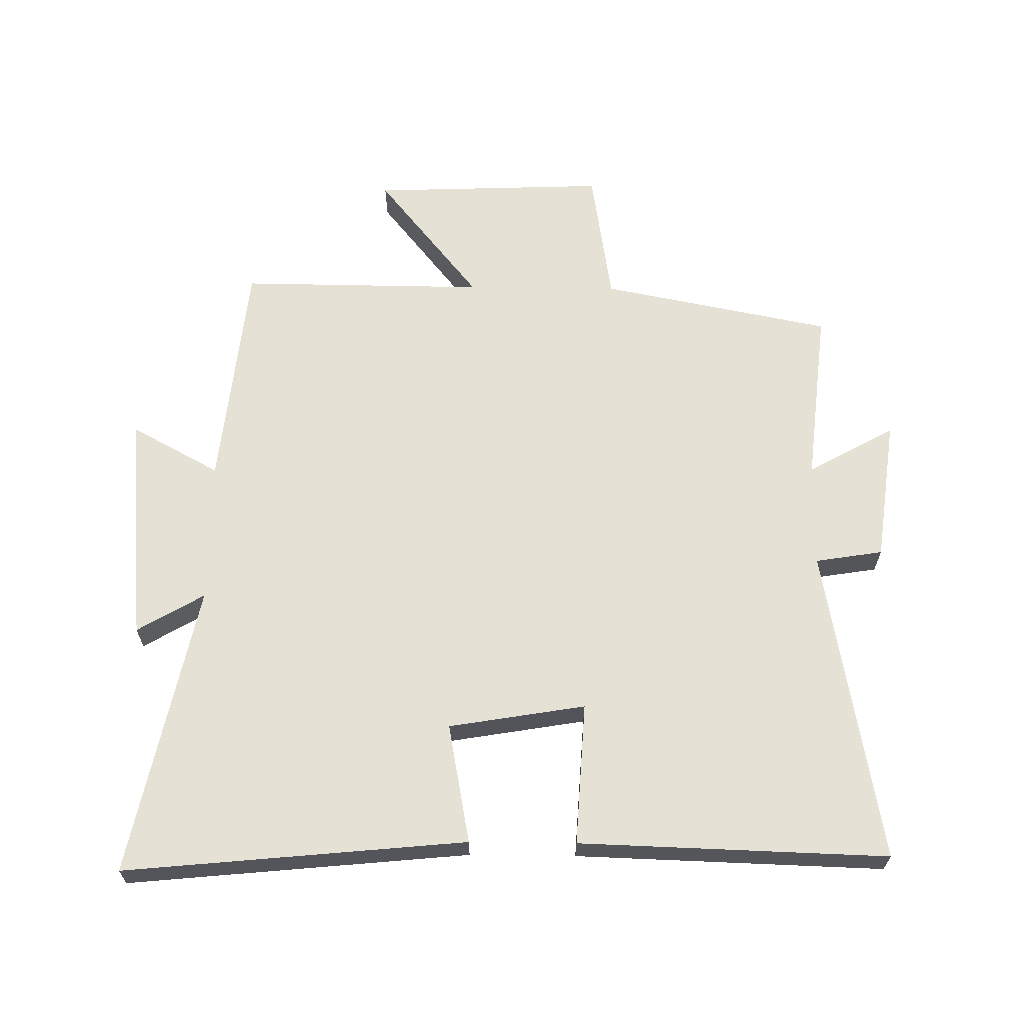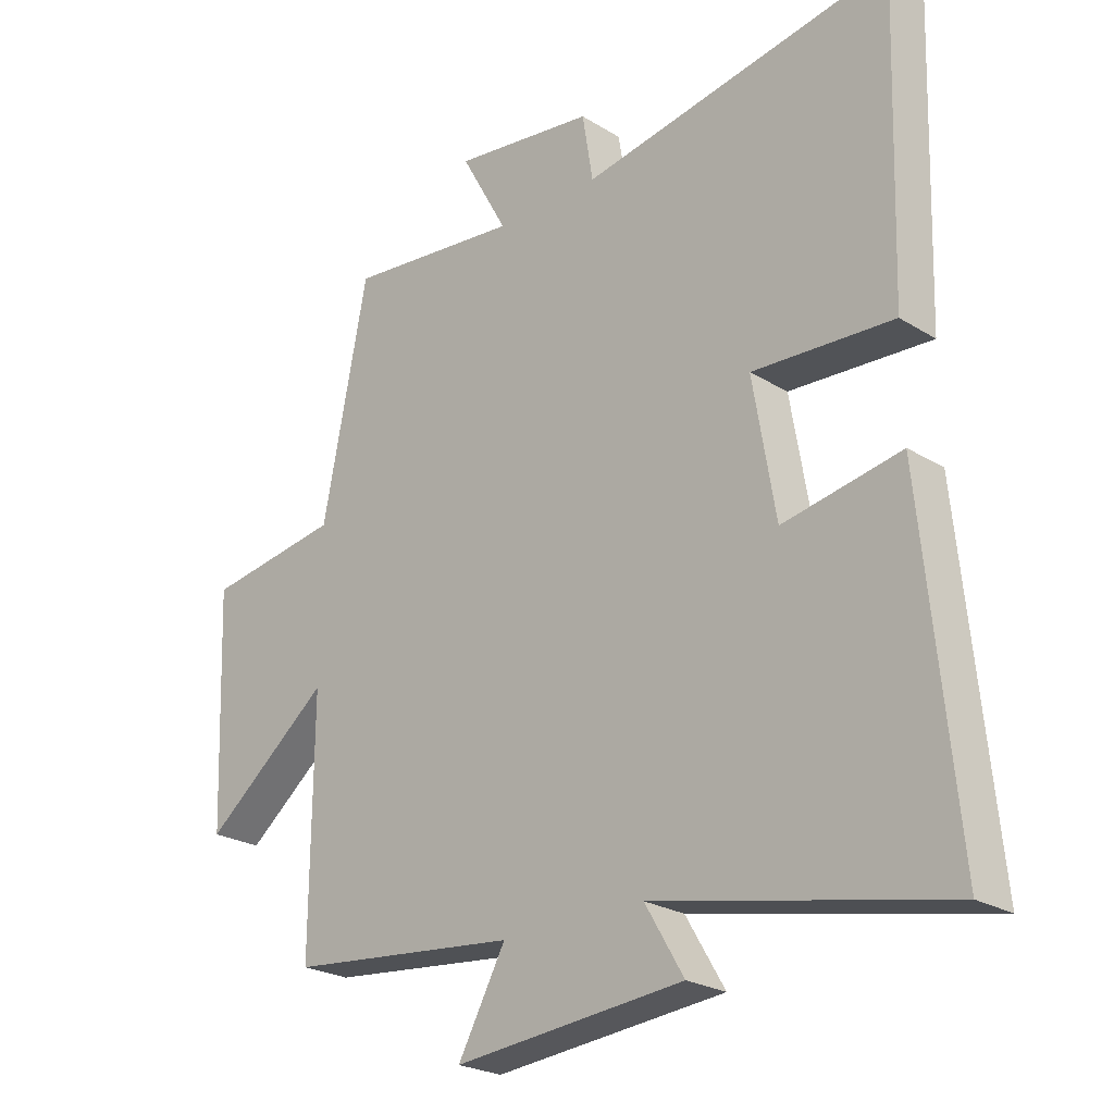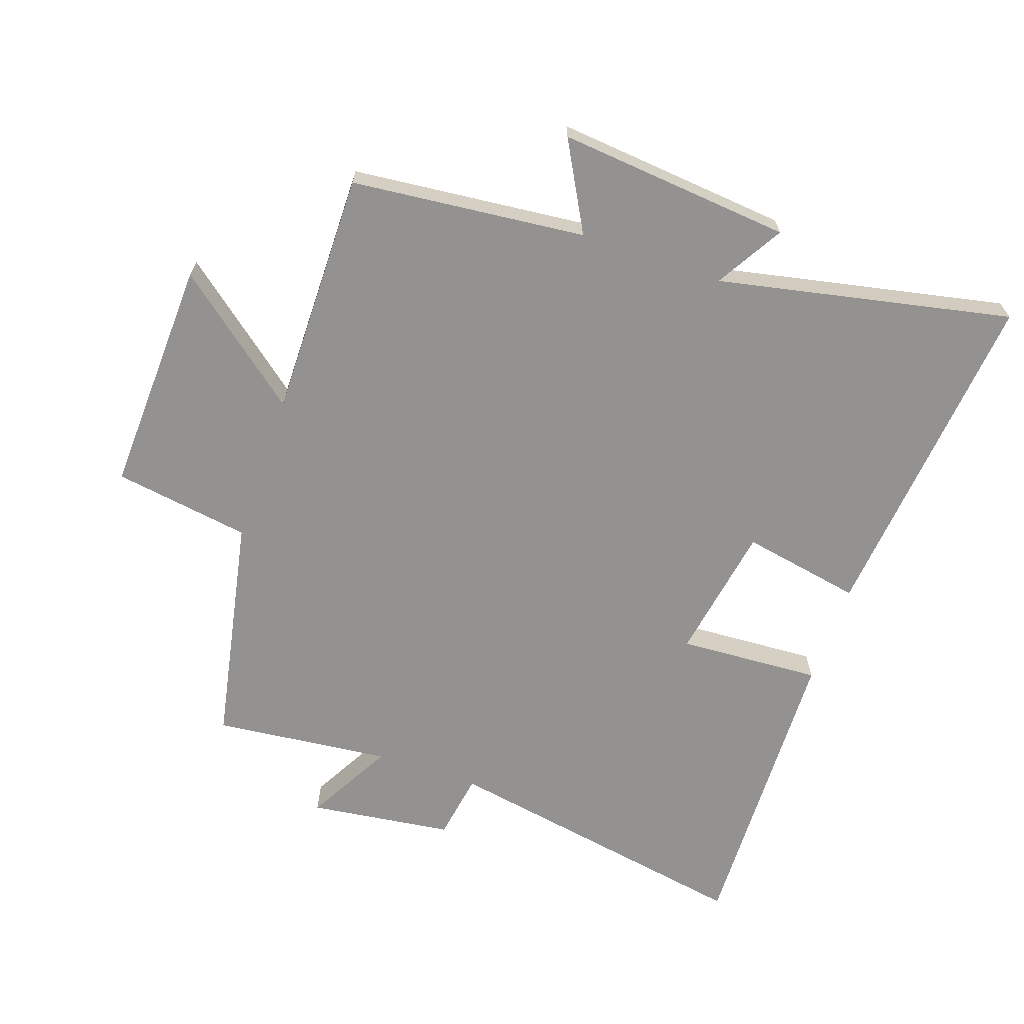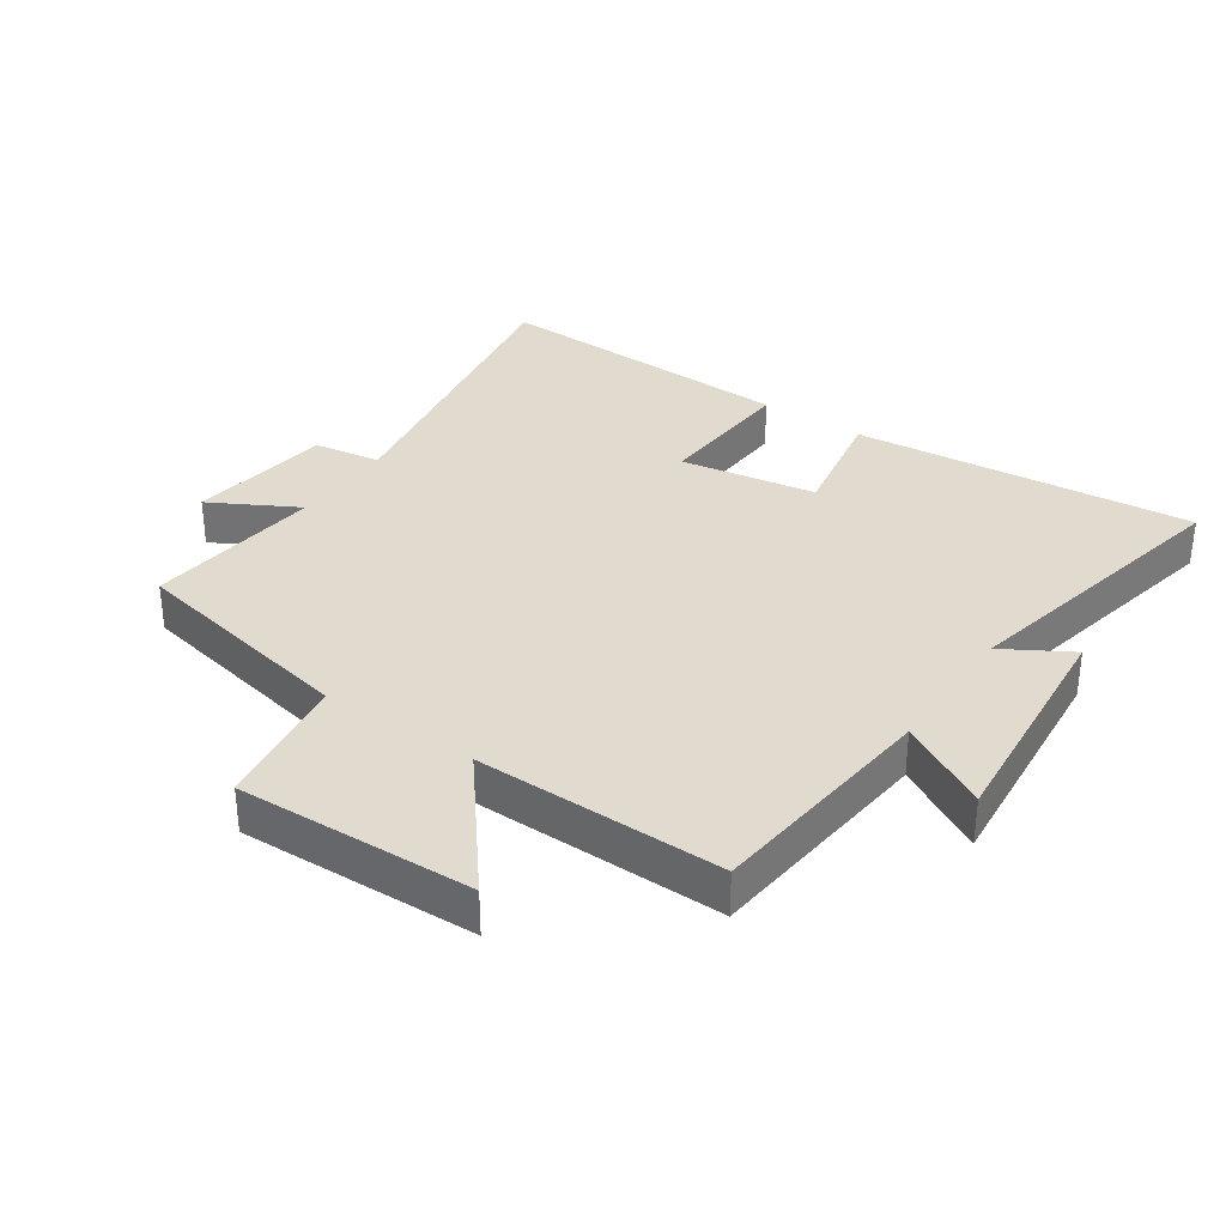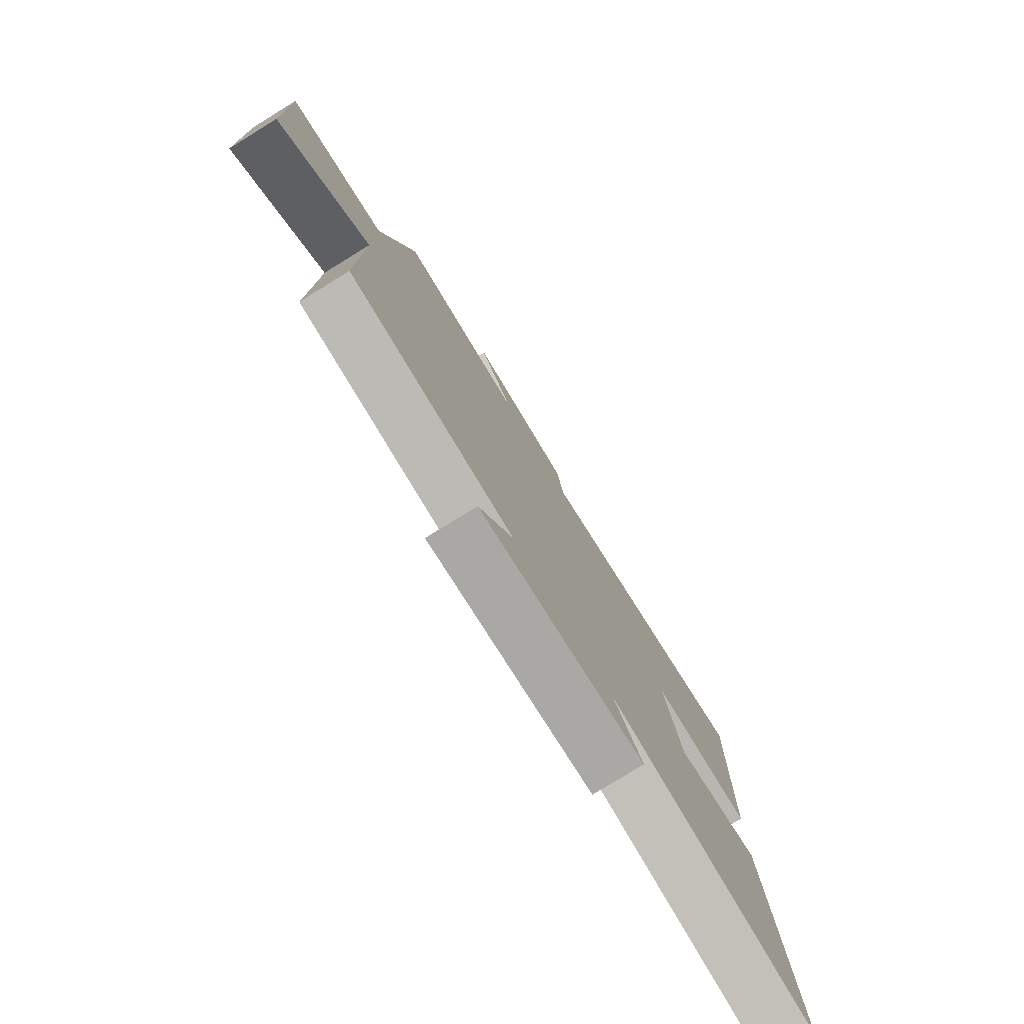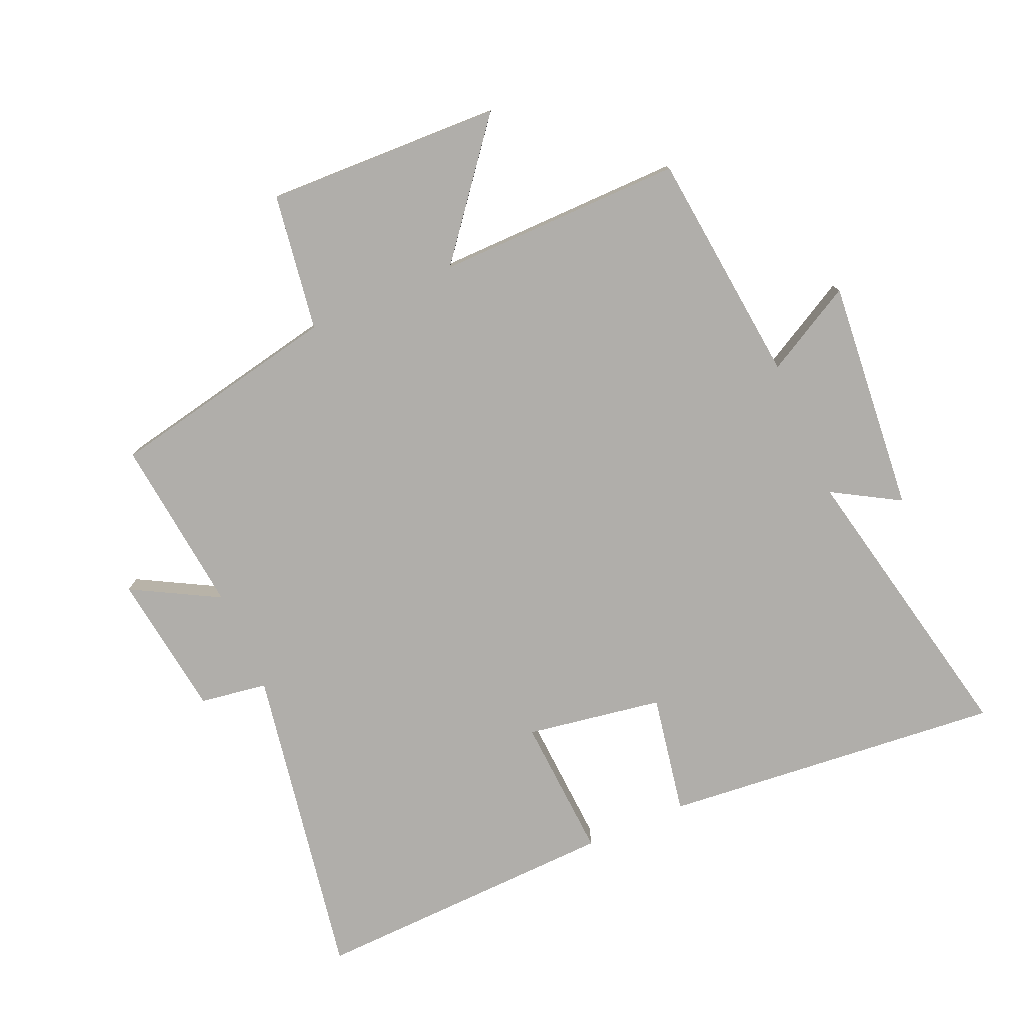
<metadata>
{"format":"obj","ext":"obj","renderer":"f3d","projection":"perspective","resolution":1024,"background":"white","views":[{"elev":64.4,"azim":-89.3,"up":"+Y"},{"elev":-24.1,"azim":-135.6,"up":"+Z"},{"elev":-66.4,"azim":160.9,"up":"+Y"},{"elev":33.6,"azim":124.5,"up":"+Y"},{"elev":-79.1,"azim":121.6,"up":"+Z"},{"elev":-77.8,"azim":113.7,"up":"+Y"}]}
</metadata>
<code>
v -0.515 0.07 0.588
v -0.018 0.07 0.5
v -0.001 0.07 0.606
v 0.225 0.07 0.636
v 0.15 0.07 0.5
v 0.428 0.07 0.53
v 0.5 0.07 0.167
v 0.715 0.07 0.134
v 0.701 0.07 -0.236
v 0.5 0.07 -0.075
v 0.503 0.07 -0.462
v 0.136 0.07 -0.5
v 0.212 0.07 -0.639
v -0.154 0.07 -0.605
v -0.092 0.07 -0.5
v -0.552 0.07 -0.596
v -0.5 0.07 -0.061
v -0.312 0.07 -0.096
v -0.276 0.07 0.118
v -0.5 0.07 0.105
v -0.515 0 0.588
v -0.018 0 0.5
v -0.001 0 0.606
v 0.225 0 0.636
v 0.15 0 0.5
v 0.428 0 0.53
v 0.5 0 0.167
v 0.715 0 0.134
v 0.701 0 -0.236
v 0.5 0 -0.075
v 0.503 0 -0.462
v 0.136 0 -0.5
v 0.212 0 -0.639
v -0.154 0 -0.605
v -0.092 0 -0.5
v -0.552 0 -0.596
v -0.5 0 -0.061
v -0.312 0 -0.096
v -0.276 0 0.118
v -0.5 0 0.105
f 19 20 1 2
f 18 19 2
f 15 16 17 18
f 15 18 2
f 12 13 14 15
f 15 2 3
f 12 15 3
f 11 12 3
f 10 11 3
f 7 8 9 10
f 5 6 7 10
f 5 10 3
f 3 4 5
f 22 21 40 39
f 22 39 38
f 38 37 36 35
f 22 38 35
f 35 34 33 32
f 23 22 35
f 23 35 32
f 23 32 31
f 23 31 30
f 30 29 28 27
f 30 27 26 25
f 23 30 25
f 25 24 23
f 1 21 22 2
f 2 22 23 3
f 3 23 24 4
f 4 24 25 5
f 5 25 26 6
f 6 26 27 7
f 7 27 28 8
f 8 28 29 9
f 9 29 30 10
f 10 30 31 11
f 11 31 32 12
f 12 32 33 13
f 13 33 34 14
f 14 34 35 15
f 15 35 36 16
f 16 36 37 17
f 17 37 38 18
f 18 38 39 19
f 19 39 40 20
f 20 40 21 1

</code>
